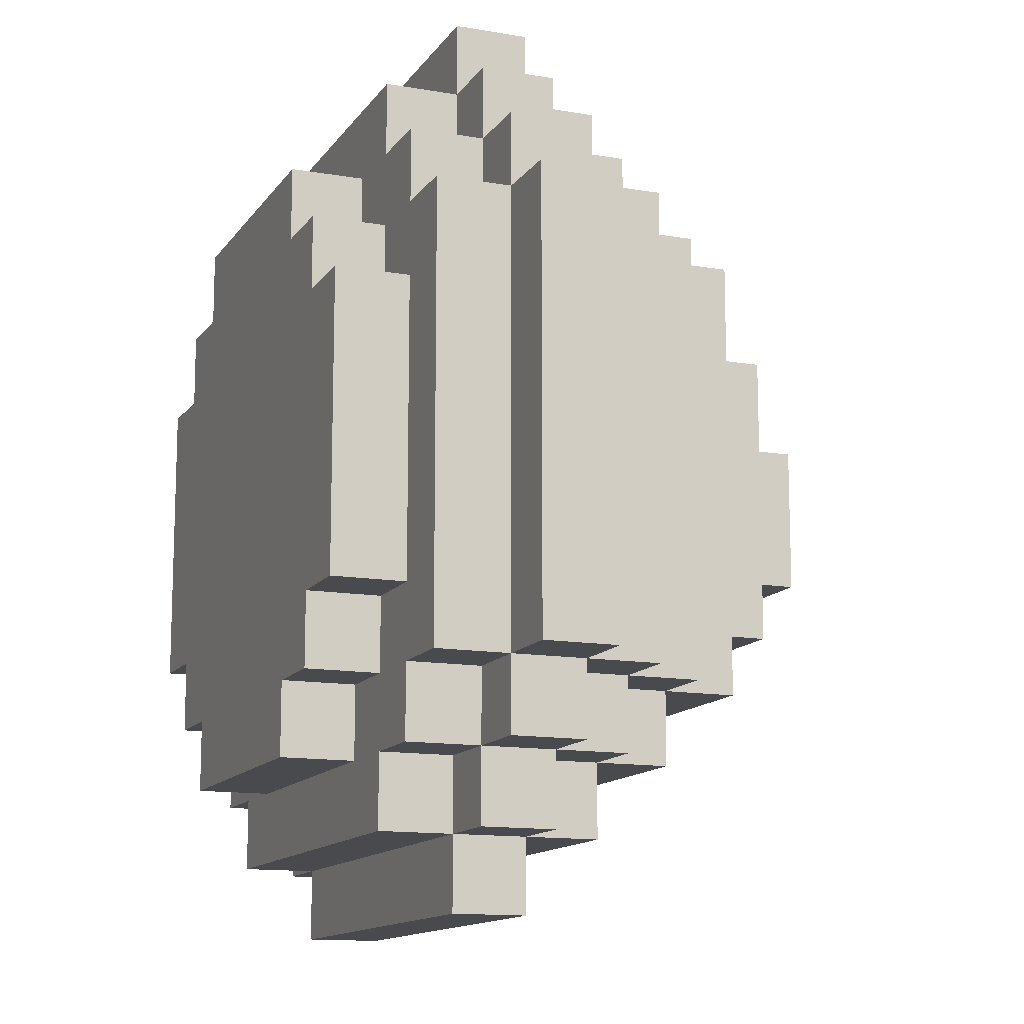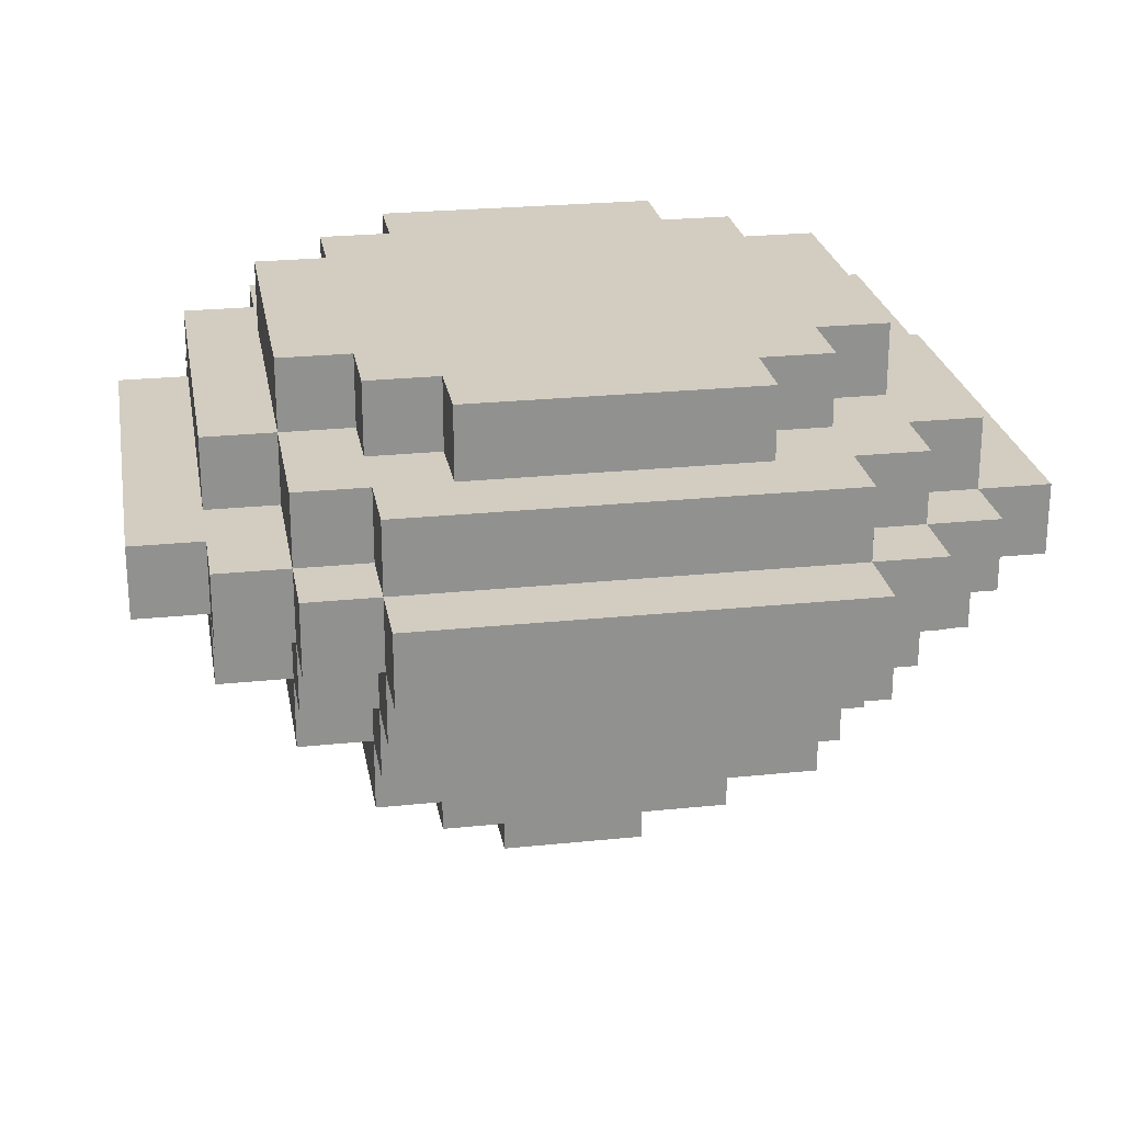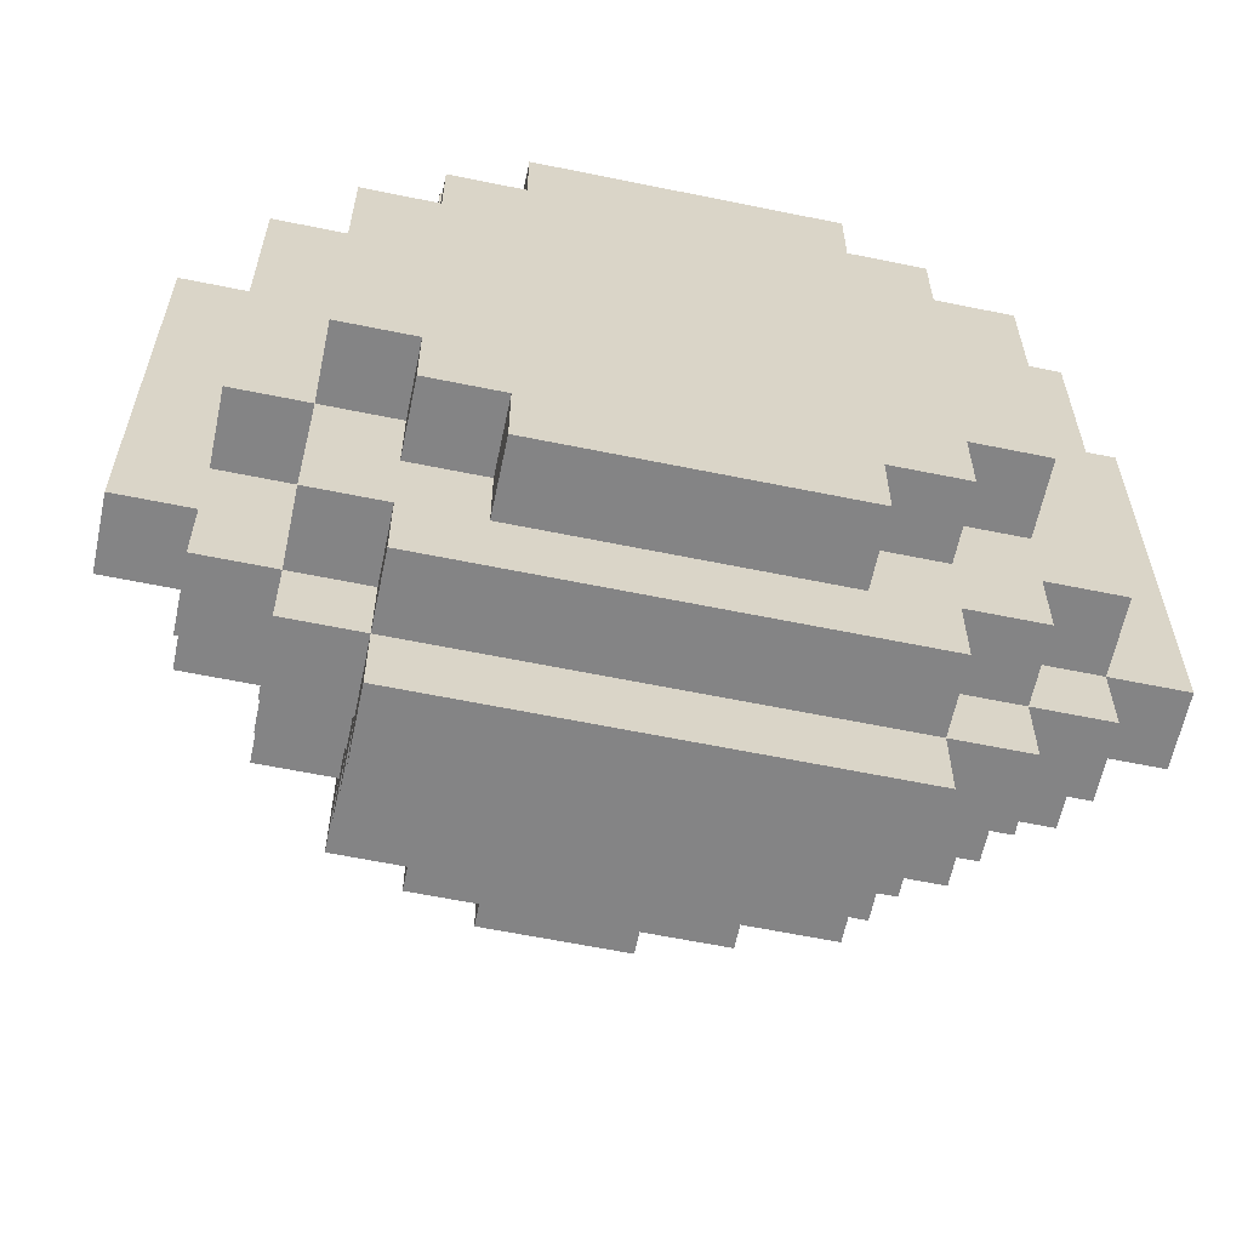
<metadata>
{"format":"obj","ext":"obj","renderer":"f3d","projection":"perspective","resolution":1024,"background":"white","views":[{"elev":-13.0,"azim":-111.7,"up":"+Z"},{"elev":24.4,"azim":170.3,"up":"+Y"},{"elev":-61.5,"azim":168.2,"up":"+Z"}]}
</metadata>
<code>
o
v -6 1 3
v -6 2 3
v -6 1 -3
v -6 2 -3
v -5 1 4
v -5 2 4
v -5 0 3
v -5 1 3
v -5 2 3
v -5 3 3
v -5 0 2
v -5 1 2
v -5 0 -1
v -5 1 -1
v -5 0 -3
v -5 1 -3
v -5 2 -3
v -5 3 -3
v -5 1 -4
v -5 2 -4
v -4 1 5
v -4 2 5
v -4 0 4
v -4 1 4
v -4 2 4
v -4 3 4
v -4 -1 3
v -4 0 3
v -4 1 3
v -4 2 3
v -4 3 3
v -4 0 2
v -4 3 2
v -4 4 2
v -4 -1 1
v -4 0 1
v -4 0 -1
v -4 -1 -2
v -4 0 -2
v -4 3 -2
v -4 4 -2
v -4 -1 -3
v -4 0 -3
v -4 1 -3
v -4 2 -3
v -4 3 -3
v -4 0 -4
v -4 1 -4
v -4 2 -4
v -4 3 -4
v -4 1 -5
v -4 2 -5
v -3 1 6
v -3 2 6
v -3 0 5
v -3 1 5
v -3 2 5
v -3 3 5
v -3 -1 4
v -3 0 4
v -3 1 4
v -3 2 4
v -3 3 4
v -3 -2 3
v -3 -1 3
v -3 0 3
v -3 3 3
v -3 4 3
v -3 -2 2
v -3 -1 2
v -3 3 2
v -3 4 2
v -3 -1 1
v -3 -1 -2
v -3 3 -2
v -3 4 -2
v -3 -2 -3
v -3 -1 -3
v -3 0 -3
v -3 3 -3
v -3 4 -3
v -3 -1 -4
v -3 0 -4
v -3 1 -4
v -3 2 -4
v -3 3 -4
v -3 0 -5
v -3 1 -5
v -3 2 -5
v -3 3 -5
v -3 1 -6
v -3 2 -6
v -2 3 4
v -2 4 4
v -2 3 3
v -2 4 3
v -2 -3 2
v -2 -2 2
v -2 -3 -2
v -2 -2 -2
v -2 3 -3
v -2 4 -3
v -2 3 -4
v -2 4 -4
v -1 -4 1
v -1 -3 1
v -1 -4 -1
v -1 -3 -1
v 1 -4 1
v 1 -3 1
v 1 -4 -1
v 1 -3 -1
v 2 3 4
v 2 4 4
v 2 3 3
v 2 4 3
v 2 -3 2
v 2 -2 2
v 2 -3 -2
v 2 -2 -2
v 2 3 -3
v 2 4 -3
v 2 3 -4
v 2 4 -4
v 3 1 6
v 3 2 6
v 3 0 5
v 3 1 5
v 3 2 5
v 3 3 5
v 3 -1 4
v 3 0 4
v 3 1 4
v 3 2 4
v 3 3 4
v 3 -2 3
v 3 -1 3
v 3 0 3
v 3 3 3
v 3 4 3
v 3 -2 2
v 3 -1 2
v 3 3 2
v 3 4 2
v 3 -2 -2
v 3 -1 -2
v 3 3 -2
v 3 4 -2
v 3 -2 -3
v 3 -1 -3
v 3 0 -3
v 3 3 -3
v 3 4 -3
v 3 -1 -4
v 3 0 -4
v 3 1 -4
v 3 2 -4
v 3 3 -4
v 3 0 -5
v 3 1 -5
v 3 2 -5
v 3 3 -5
v 3 1 -6
v 3 2 -6
v 4 1 5
v 4 2 5
v 4 0 4
v 4 1 4
v 4 2 4
v 4 3 4
v 4 -1 3
v 4 0 3
v 4 1 3
v 4 2 3
v 4 3 3
v 4 -1 2
v 4 0 2
v 4 3 2
v 4 4 2
v 4 0 0
v 4 -1 -2
v 4 0 -2
v 4 2 -2
v 4 3 -2
v 4 4 -2
v 4 -1 -3
v 4 0 -3
v 4 1 -3
v 4 0 -4
v 4 1 -4
v 4 2 -4
v 4 3 -4
v 4 1 -5
v 4 2 -5
v 5 1 4
v 5 2 4
v 5 0 3
v 5 1 3
v 5 2 3
v 5 3 3
v 5 0 0
v 5 1 0
v 5 0 -2
v 5 1 -2
v 5 2 -2
v 5 3 -2
v 5 0 -3
v 5 1 -3
v 5 2 -3
v 5 1 -4
v 5 2 -4
v 6 1 3
v 6 2 3
v 6 1 -3
v 6 2 -3
v -1 -4 1
v -1 -4 -1
v 1 -4 1
v 1 -4 -1
v -2 -3 2
v -2 -3 -2
v -1 -3 1
v -1 -3 -1
v 1 -3 2
v 1 -3 1
v 1 -3 -1
v 1 -3 -2
v 2 -3 2
v 2 -3 -2
v -3 -2 3
v -3 -2 2
v -3 -2 -3
v -2 -2 3
v -2 -2 2
v -2 -2 -2
v 1 -2 2
v 1 -2 -2
v 2 -2 3
v 2 -2 2
v 2 -2 -2
v 2 -2 -3
v 3 -2 3
v 3 -2 2
v 3 -2 -2
v 3 -2 -3
v -4 -1 3
v -4 -1 1
v -4 -1 -2
v -4 -1 -3
v -3 -1 4
v -3 -1 3
v -3 -1 2
v -3 -1 1
v -3 -1 -2
v -3 -1 -3
v -3 -1 -4
v -2 -1 3
v -1 -1 -3
v -1 -1 -4
v 0 -1 4
v 0 -1 3
v 2 -1 4
v 2 -1 3
v 2 -1 -3
v 2 -1 -4
v 3 -1 4
v 3 -1 3
v 3 -1 2
v 3 -1 -2
v 3 -1 -3
v 3 -1 -4
v 4 -1 3
v 4 -1 2
v 4 -1 -2
v 4 -1 -3
v -5 0 3
v -5 0 2
v -5 0 -1
v -5 0 -3
v -4 0 4
v -4 0 3
v -4 0 2
v -4 0 1
v -4 0 -1
v -4 0 -2
v -4 0 -3
v -4 0 -4
v -3 0 5
v -3 0 4
v -3 0 3
v -3 0 -3
v -3 0 -4
v -3 0 -5
v -2 0 5
v -2 0 4
v -1 0 -4
v -1 0 -5
v 0 0 4
v 1 0 5
v 1 0 4
v 2 0 4
v 2 0 -4
v 2 0 -5
v 3 0 5
v 3 0 4
v 3 0 3
v 3 0 -3
v 3 0 -4
v 3 0 -5
v 4 0 4
v 4 0 3
v 4 0 2
v 4 0 0
v 4 0 -2
v 4 0 -3
v 4 0 -4
v 5 0 3
v 5 0 0
v 5 0 -2
v 5 0 -3
v -6 1 3
v -6 1 -3
v -5 1 4
v -5 1 3
v -5 1 2
v -5 1 -1
v -5 1 -3
v -5 1 -4
v -4 1 5
v -4 1 4
v -4 1 3
v -4 1 -3
v -4 1 -4
v -4 1 -5
v -3 1 6
v -3 1 5
v -3 1 4
v -3 1 -4
v -3 1 -5
v -3 1 -6
v -2 1 5
v -1 1 -5
v 1 1 5
v 2 1 -5
v 3 1 6
v 3 1 5
v 3 1 4
v 3 1 -4
v 3 1 -5
v 3 1 -6
v 4 1 5
v 4 1 4
v 4 1 3
v 4 1 -3
v 4 1 -4
v 4 1 -5
v 5 1 4
v 5 1 3
v 5 1 0
v 5 1 -2
v 5 1 -3
v 5 1 -4
v 6 1 3
v 6 1 -3
v -6 2 3
v -6 2 -3
v -5 2 4
v -5 2 3
v -5 2 -3
v -5 2 -4
v -4 2 5
v -4 2 4
v -4 2 3
v -4 2 -3
v -4 2 -4
v -4 2 -5
v -3 2 6
v -3 2 5
v -3 2 4
v -3 2 -4
v -3 2 -5
v -3 2 -6
v 3 2 6
v 3 2 5
v 3 2 4
v 3 2 -4
v 3 2 -5
v 3 2 -6
v 4 2 5
v 4 2 4
v 4 2 3
v 4 2 -2
v 4 2 -4
v 4 2 -5
v 5 2 4
v 5 2 3
v 5 2 -2
v 5 2 -3
v 5 2 -4
v 6 2 3
v 6 2 -3
v -5 3 3
v -5 3 -3
v -4 3 4
v -4 3 3
v -4 3 2
v -4 3 -2
v -4 3 -3
v -4 3 -4
v -3 3 5
v -3 3 4
v -3 3 3
v -3 3 2
v -3 3 -2
v -3 3 -3
v -3 3 -4
v -3 3 -5
v -2 3 4
v -2 3 3
v -2 3 -3
v -2 3 -4
v 2 3 4
v 2 3 3
v 2 3 -3
v 2 3 -4
v 3 3 5
v 3 3 4
v 3 3 3
v 3 3 2
v 3 3 -2
v 3 3 -3
v 3 3 -4
v 3 3 -5
v 4 3 4
v 4 3 3
v 4 3 2
v 4 3 -2
v 4 3 -4
v 5 3 3
v 5 3 -2
v -4 4 2
v -4 4 -2
v -3 4 3
v -3 4 2
v -3 4 -2
v -3 4 -3
v -2 4 4
v -2 4 3
v -2 4 -3
v -2 4 -4
v 2 4 4
v 2 4 3
v 2 4 -3
v 2 4 -4
v 3 4 3
v 3 4 2
v 3 4 -2
v 3 4 -3
v 4 4 2
v 4 4 -2
v -3 1 6
v 3 1 6
v -3 2 6
v 3 2 6
v -3 0 5
v -2 0 5
v 1 0 5
v 3 0 5
v -4 1 5
v -3 1 5
v -2 1 5
v 1 1 5
v 3 1 5
v 4 1 5
v -4 2 5
v -3 2 5
v 3 2 5
v 4 2 5
v -3 3 5
v 3 3 5
v -3 -1 4
v 0 -1 4
v 2 -1 4
v 3 -1 4
v -4 0 4
v -3 0 4
v -2 0 4
v 0 0 4
v 1 0 4
v 2 0 4
v 3 0 4
v 4 0 4
v -5 1 4
v -4 1 4
v -3 1 4
v 3 1 4
v 4 1 4
v 5 1 4
v -5 2 4
v -4 2 4
v -3 2 4
v 3 2 4
v 4 2 4
v 5 2 4
v -4 3 4
v -3 3 4
v -2 3 4
v 2 3 4
v 3 3 4
v 4 3 4
v -2 4 4
v 2 4 4
v -3 -2 3
v -2 -2 3
v 2 -2 3
v 3 -2 3
v -4 -1 3
v -3 -1 3
v -2 -1 3
v 0 -1 3
v 2 -1 3
v 3 -1 3
v 4 -1 3
v -5 0 3
v -4 0 3
v -3 0 3
v 3 0 3
v 4 0 3
v 5 0 3
v -6 1 3
v -5 1 3
v -4 1 3
v 4 1 3
v 5 1 3
v 6 1 3
v -6 2 3
v -5 2 3
v -4 2 3
v 4 2 3
v 5 2 3
v 6 2 3
v -5 3 3
v -4 3 3
v -3 3 3
v -2 3 3
v 2 3 3
v 3 3 3
v 4 3 3
v 5 3 3
v -3 4 3
v -2 4 3
v 2 4 3
v 3 4 3
v -2 -3 2
v 1 -3 2
v 2 -3 2
v -2 -2 2
v 1 -2 2
v 2 -2 2
v -4 3 2
v -3 3 2
v 3 3 2
v 4 3 2
v -4 4 2
v -3 4 2
v 3 4 2
v 4 4 2
v -1 -4 1
v 1 -4 1
v -1 -3 1
v 1 -3 1
v -1 -4 -1
v 1 -4 -1
v -1 -3 -1
v 1 -3 -1
v -2 -3 -2
v 1 -3 -2
v 2 -3 -2
v -2 -2 -2
v 1 -2 -2
v 2 -2 -2
v 4 2 -2
v 5 2 -2
v -4 3 -2
v -3 3 -2
v 3 3 -2
v 4 3 -2
v 5 3 -2
v -4 4 -2
v -3 4 -2
v 3 4 -2
v 4 4 -2
v -3 -2 -3
v 2 -2 -3
v 3 -2 -3
v -4 -1 -3
v -3 -1 -3
v -1 -1 -3
v 2 -1 -3
v 3 -1 -3
v 4 -1 -3
v -5 0 -3
v -4 0 -3
v -3 0 -3
v 3 0 -3
v 4 0 -3
v 5 0 -3
v -6 1 -3
v -5 1 -3
v -4 1 -3
v 4 1 -3
v 5 1 -3
v 6 1 -3
v -6 2 -3
v -5 2 -3
v -4 2 -3
v 5 2 -3
v 6 2 -3
v -5 3 -3
v -4 3 -3
v -3 3 -3
v -2 3 -3
v 2 3 -3
v 3 3 -3
v -3 4 -3
v -2 4 -3
v 2 4 -3
v 3 4 -3
v -3 -1 -4
v -1 -1 -4
v 2 -1 -4
v 3 -1 -4
v -4 0 -4
v -3 0 -4
v -1 0 -4
v 2 0 -4
v 3 0 -4
v 4 0 -4
v -5 1 -4
v -4 1 -4
v -3 1 -4
v 3 1 -4
v 4 1 -4
v 5 1 -4
v -5 2 -4
v -4 2 -4
v -3 2 -4
v 3 2 -4
v 4 2 -4
v 5 2 -4
v -4 3 -4
v -3 3 -4
v -2 3 -4
v 2 3 -4
v 3 3 -4
v 4 3 -4
v -2 4 -4
v 2 4 -4
v -3 0 -5
v -1 0 -5
v 2 0 -5
v 3 0 -5
v -4 1 -5
v -3 1 -5
v -1 1 -5
v 2 1 -5
v 3 1 -5
v 4 1 -5
v -4 2 -5
v -3 2 -5
v 3 2 -5
v 4 2 -5
v -3 3 -5
v 3 3 -5
v -3 1 -6
v 3 1 -6
v -3 2 -6
v 3 2 -6
f 1 2 3
f 3 2 4
f 5 6 8
f 8 6 9
f 7 8 11
f 11 8 12
f 11 12 13
f 13 12 14
f 13 14 15
f 15 14 16
f 9 10 17
f 17 10 18
f 16 17 19
f 19 17 20
f 21 22 24
f 24 22 25
f 23 24 28
f 28 24 29
f 25 26 30
f 30 26 31
f 27 28 32
f 27 32 35
f 35 32 36
f 35 36 37
f 35 37 38
f 38 37 39
f 33 34 40
f 40 34 41
f 38 39 42
f 42 39 43
f 43 44 47
f 47 44 48
f 45 46 49
f 49 46 50
f 48 49 51
f 51 49 52
f 53 54 56
f 56 54 57
f 55 56 60
f 60 56 61
f 57 58 62
f 62 58 63
f 59 60 65
f 65 60 66
f 64 65 69
f 69 65 70
f 67 68 71
f 71 68 72
f 69 70 73
f 69 73 74
f 69 74 77
f 77 74 78
f 75 76 80
f 80 76 81
f 78 79 82
f 82 79 83
f 83 84 87
f 87 84 88
f 85 86 89
f 89 86 90
f 88 89 91
f 91 89 92
f 93 94 95
f 95 94 96
f 97 98 99
f 99 98 100
f 101 102 103
f 103 102 104
f 105 106 107
f 107 106 108
f 111 110 109
f 112 110 111
f 115 114 113
f 116 114 115
f 119 118 117
f 120 118 119
f 123 122 121
f 124 122 123
f 128 126 125
f 129 126 128
f 132 128 127
f 133 128 132
f 134 130 129
f 135 130 134
f 137 132 131
f 138 132 137
f 141 137 136
f 142 137 141
f 143 140 139
f 144 140 143
f 145 142 141
f 146 142 145
f 149 146 145
f 150 146 149
f 152 148 147
f 153 148 152
f 154 151 150
f 155 151 154
f 159 156 155
f 160 156 159
f 161 158 157
f 162 158 161
f 163 161 160
f 164 161 163
f 168 166 165
f 169 166 168
f 172 168 167
f 173 168 172
f 174 170 169
f 175 170 174
f 176 172 171
f 177 172 176
f 180 177 176
f 181 180 176
f 182 180 181
f 184 179 178
f 185 179 184
f 186 182 181
f 187 182 186
f 189 188 187
f 190 188 189
f 191 184 183
f 192 184 191
f 193 191 190
f 194 191 193
f 198 196 195
f 199 196 198
f 201 198 197
f 202 198 201
f 203 202 201
f 204 202 203
f 205 200 199
f 206 200 205
f 207 204 203
f 208 204 207
f 210 209 208
f 211 209 210
f 214 213 212
f 215 213 214
f 216 217 218
f 218 217 219
f 220 221 222
f 222 221 223
f 220 222 224
f 224 222 225
f 223 221 226
f 226 221 227
f 224 225 228
f 225 226 228
f 226 227 228
f 228 227 229
f 230 231 233
f 231 232 234
f 233 231 234
f 234 232 235
f 233 234 236
f 235 232 237
f 233 236 238
f 238 236 239
f 237 232 240
f 240 232 241
f 238 239 242
f 239 240 243
f 242 239 243
f 240 241 244
f 243 240 244
f 244 241 245
f 246 247 251
f 251 247 252
f 247 248 253
f 252 247 253
f 248 249 254
f 253 248 254
f 254 249 255
f 250 251 257
f 255 256 258
f 258 256 259
f 250 257 260
f 260 257 261
f 260 261 262
f 262 261 263
f 258 259 264
f 264 259 265
f 262 263 266
f 266 263 267
f 264 265 270
f 270 265 271
f 267 268 272
f 268 269 273
f 272 268 273
f 269 270 274
f 273 269 274
f 274 270 275
f 276 277 281
f 277 278 282
f 281 277 282
f 282 278 283
f 278 279 284
f 283 278 284
f 284 279 285
f 285 279 286
f 280 281 289
f 289 281 290
f 286 287 291
f 291 287 292
f 288 289 294
f 294 289 295
f 292 293 296
f 296 293 297
f 294 295 298
f 294 298 299
f 299 298 300
f 299 300 301
f 296 297 302
f 302 297 303
f 299 301 304
f 304 301 305
f 302 303 308
f 308 303 309
f 305 306 310
f 310 306 311
f 307 308 315
f 315 308 316
f 311 312 317
f 312 313 317
f 313 314 318
f 317 313 318
f 314 315 319
f 318 314 319
f 319 315 320
f 321 322 324
f 324 322 325
f 325 322 326
f 326 322 327
f 323 324 330
f 330 324 331
f 327 328 332
f 332 328 333
f 329 330 336
f 336 330 337
f 333 334 338
f 338 334 339
f 335 336 341
f 339 340 342
f 335 341 343
f 342 340 344
f 335 343 345
f 345 343 346
f 344 340 349
f 349 340 350
f 346 347 351
f 351 347 352
f 348 349 355
f 355 349 356
f 352 353 357
f 357 353 358
f 354 355 361
f 361 355 362
f 359 360 363
f 360 361 363
f 358 359 363
f 363 361 364
f 368 366 365
f 369 366 368
f 372 368 367
f 373 368 372
f 374 370 369
f 375 370 374
f 378 372 371
f 379 372 378
f 380 376 375
f 381 376 380
f 383 378 377
f 384 378 383
f 387 382 381
f 388 382 387
f 389 385 384
f 390 385 389
f 393 387 386
f 394 387 393
f 395 391 390
f 396 391 395
f 397 393 392
f 398 393 397
f 399 393 398
f 400 397 396
f 400 398 397
f 401 398 400
f 405 403 402
f 406 403 405
f 407 403 406
f 408 403 407
f 411 405 404
f 411 406 405
f 412 406 411
f 413 406 412
f 414 408 407
f 414 409 408
f 415 409 414
f 416 409 415
f 418 412 411
f 418 411 410
f 419 412 418
f 420 417 416
f 420 416 415
f 421 417 420
f 422 418 410
f 425 417 421
f 426 423 422
f 426 422 410
f 427 423 426
f 428 423 427
f 431 425 424
f 432 417 425
f 432 425 431
f 433 417 432
f 434 429 428
f 434 428 427
f 435 429 434
f 436 429 435
f 437 431 430
f 437 432 431
f 438 432 437
f 439 436 435
f 439 437 436
f 440 437 439
f 444 442 441
f 445 442 444
f 448 444 443
f 448 446 445
f 448 445 444
f 449 446 448
f 451 448 447
f 451 450 449
f 451 449 448
f 452 450 451
f 453 450 452
f 454 450 453
f 455 453 452
f 456 453 455
f 457 453 456
f 458 453 457
f 459 457 456
f 460 457 459
f 461 462 463
f 463 462 464
f 465 466 470
f 466 467 471
f 470 466 471
f 467 468 472
f 471 467 472
f 472 468 473
f 469 470 475
f 475 470 476
f 473 474 477
f 477 474 478
f 476 477 479
f 479 477 480
f 481 482 486
f 486 482 487
f 482 483 488
f 487 482 488
f 488 483 489
f 483 484 490
f 489 483 490
f 490 484 491
f 485 486 494
f 494 486 495
f 491 492 496
f 496 492 497
f 493 494 499
f 499 494 500
f 497 498 503
f 503 498 504
f 500 501 505
f 505 501 506
f 502 503 509
f 509 503 510
f 507 508 511
f 511 508 512
f 513 514 518
f 514 515 519
f 518 514 519
f 519 515 520
f 515 516 521
f 520 515 521
f 521 516 522
f 517 518 525
f 525 518 526
f 522 523 527
f 527 523 528
f 524 525 531
f 531 525 532
f 528 529 533
f 533 529 534
f 530 531 536
f 536 531 537
f 534 535 540
f 540 535 541
f 537 538 542
f 542 538 543
f 539 540 548
f 548 540 549
f 544 545 550
f 550 545 551
f 546 547 552
f 552 547 553
f 554 555 557
f 555 556 558
f 557 555 558
f 558 556 559
f 560 561 564
f 564 561 565
f 562 563 566
f 566 563 567
f 568 569 570
f 570 569 571
f 574 573 572
f 575 573 574
f 579 577 576
f 580 578 577
f 580 577 579
f 581 578 580
f 587 583 582
f 588 583 587
f 589 585 584
f 590 585 589
f 591 587 586
f 592 587 591
f 597 594 593
f 598 594 597
f 599 595 594
f 599 594 598
f 600 595 599
f 603 597 596
f 604 597 603
f 605 601 600
f 606 601 605
f 609 603 602
f 610 603 609
f 611 607 606
f 612 607 611
f 614 609 608
f 615 609 614
f 617 613 612
f 618 613 617
f 619 616 615
f 620 616 619
f 625 622 621
f 626 622 625
f 627 624 623
f 628 624 627
f 634 630 629
f 635 631 630
f 635 630 634
f 636 632 631
f 636 631 635
f 637 632 636
f 640 634 633
f 641 634 640
f 642 638 637
f 643 638 642
f 645 640 639
f 646 640 645
f 649 644 643
f 650 644 649
f 651 647 646
f 652 647 651
f 655 649 648
f 656 649 655
f 657 654 653
f 658 654 657
f 664 660 659
f 665 661 660
f 665 660 664
f 666 662 661
f 666 661 665
f 667 662 666
f 669 664 663
f 670 664 669
f 671 668 667
f 672 668 671
f 673 671 670
f 674 671 673
f 677 676 675
f 678 676 677

</code>
